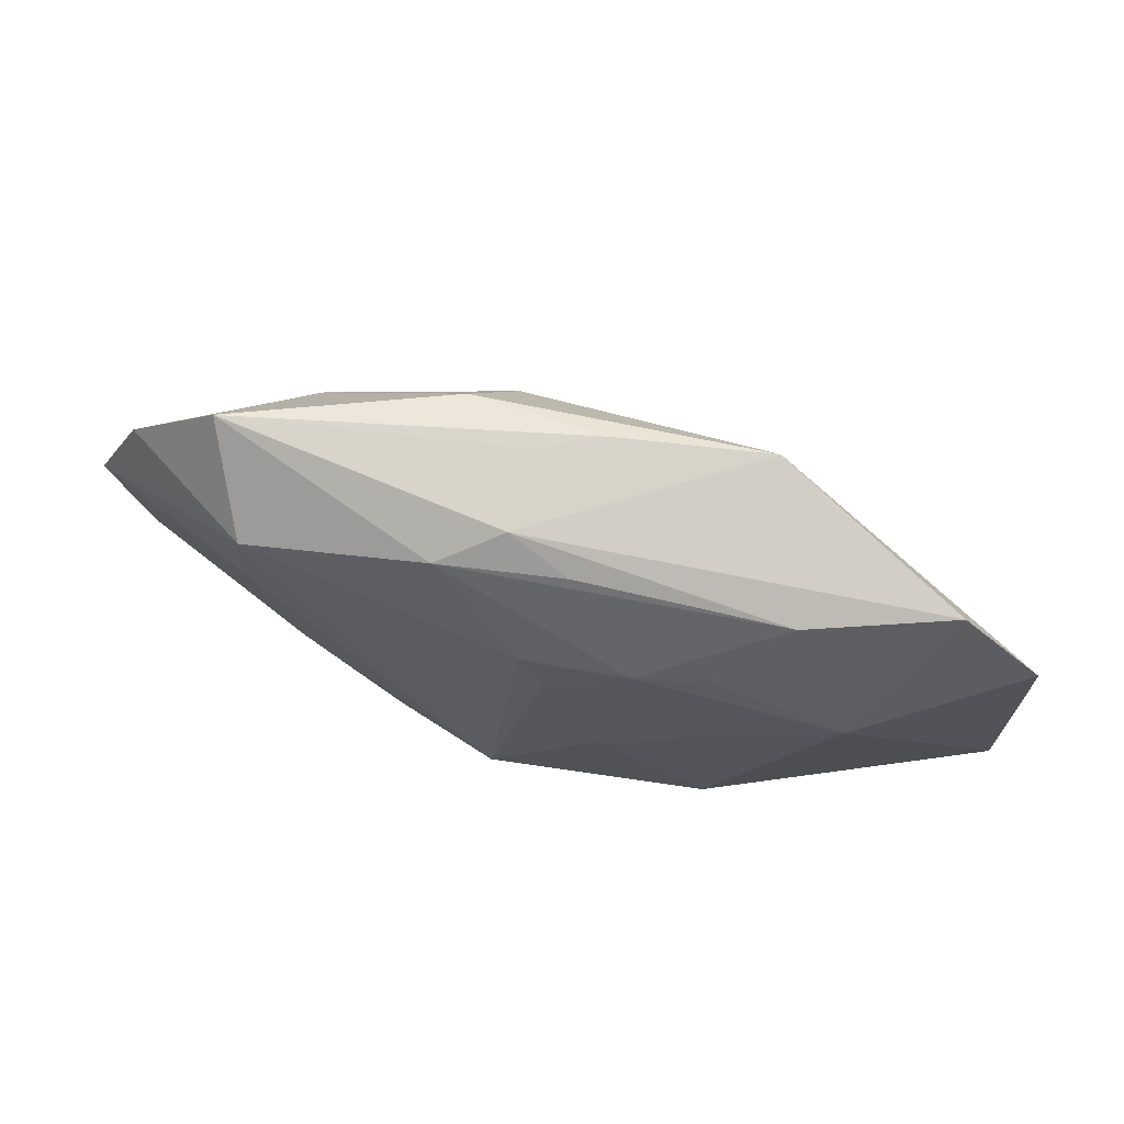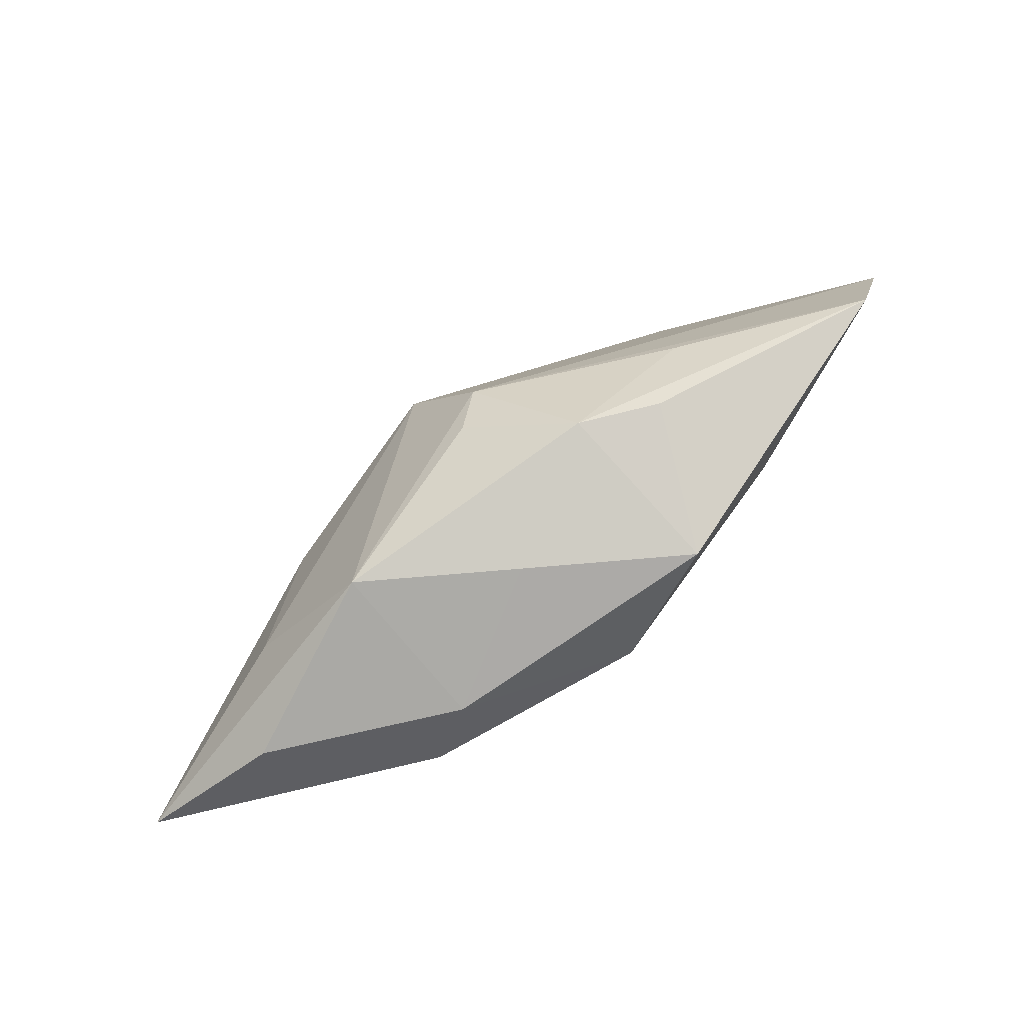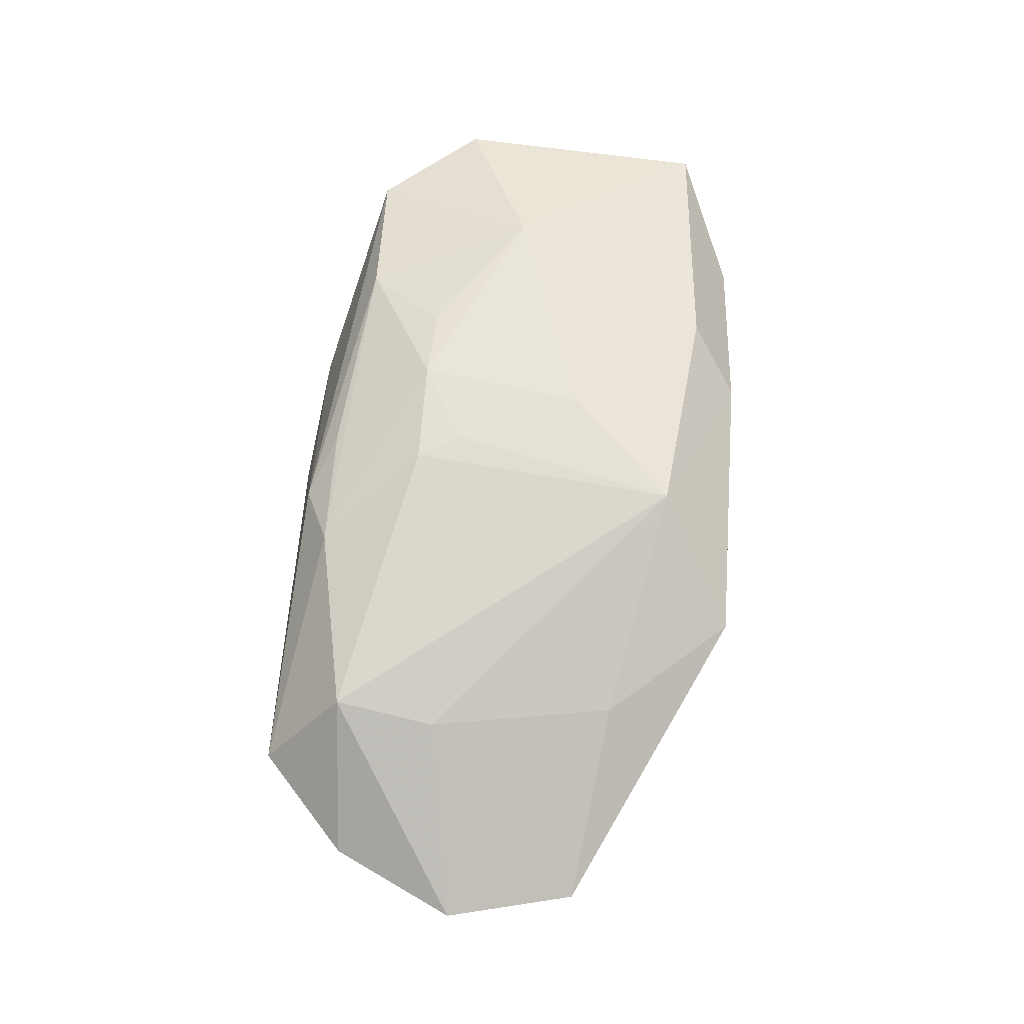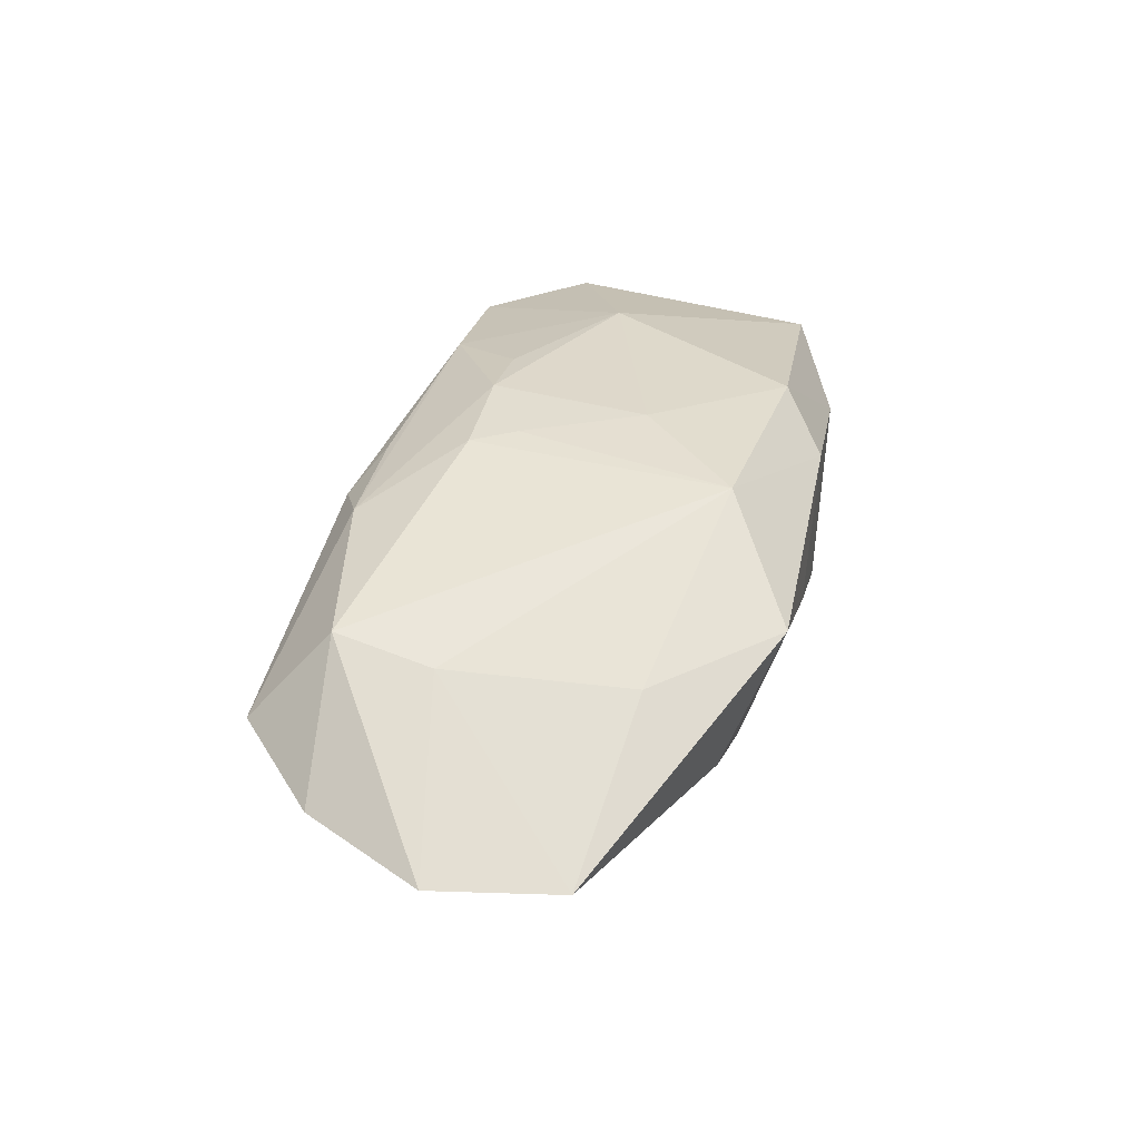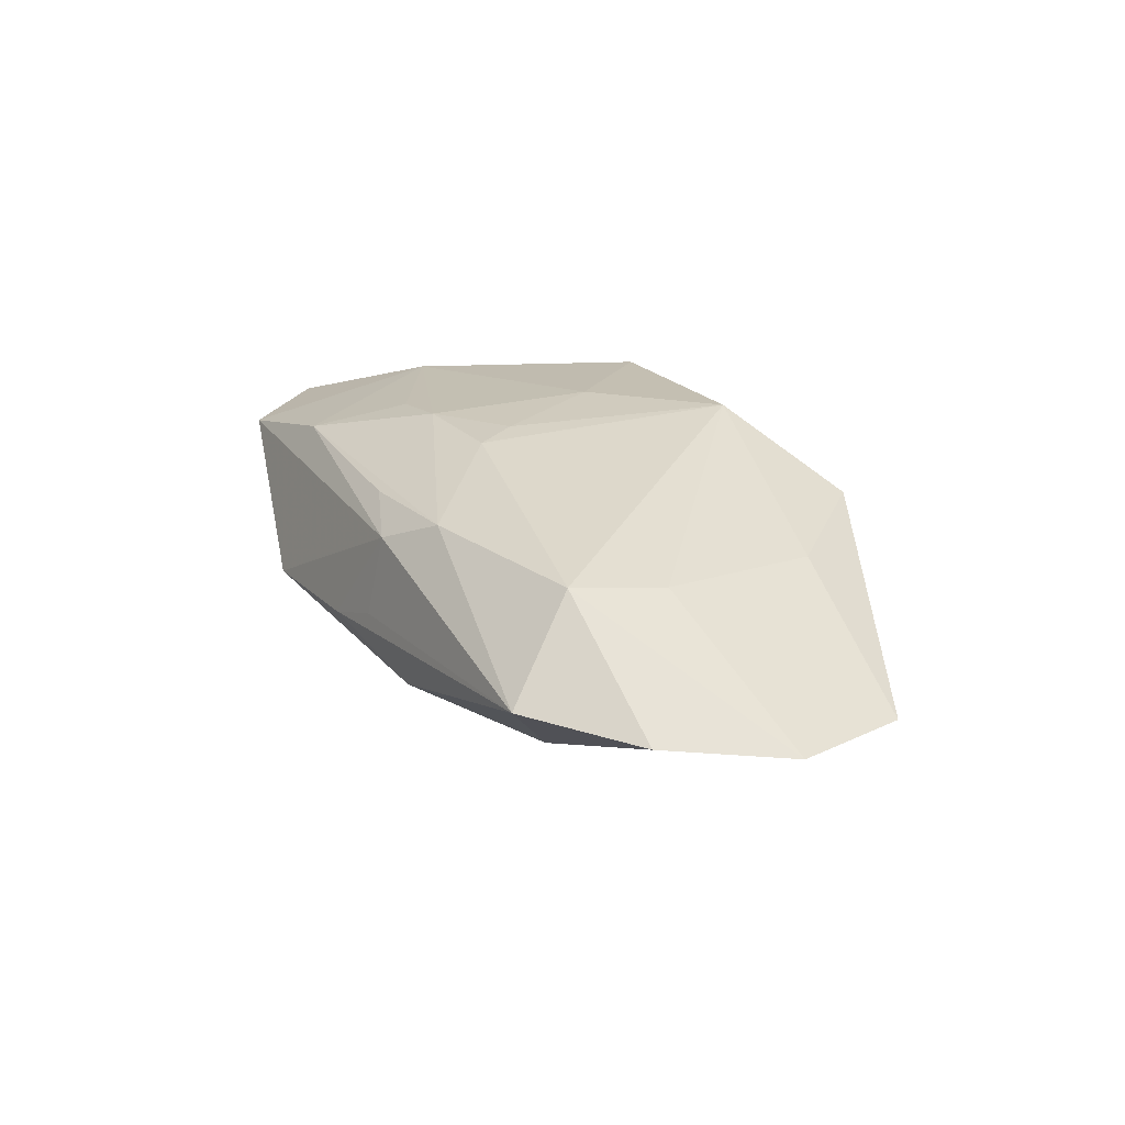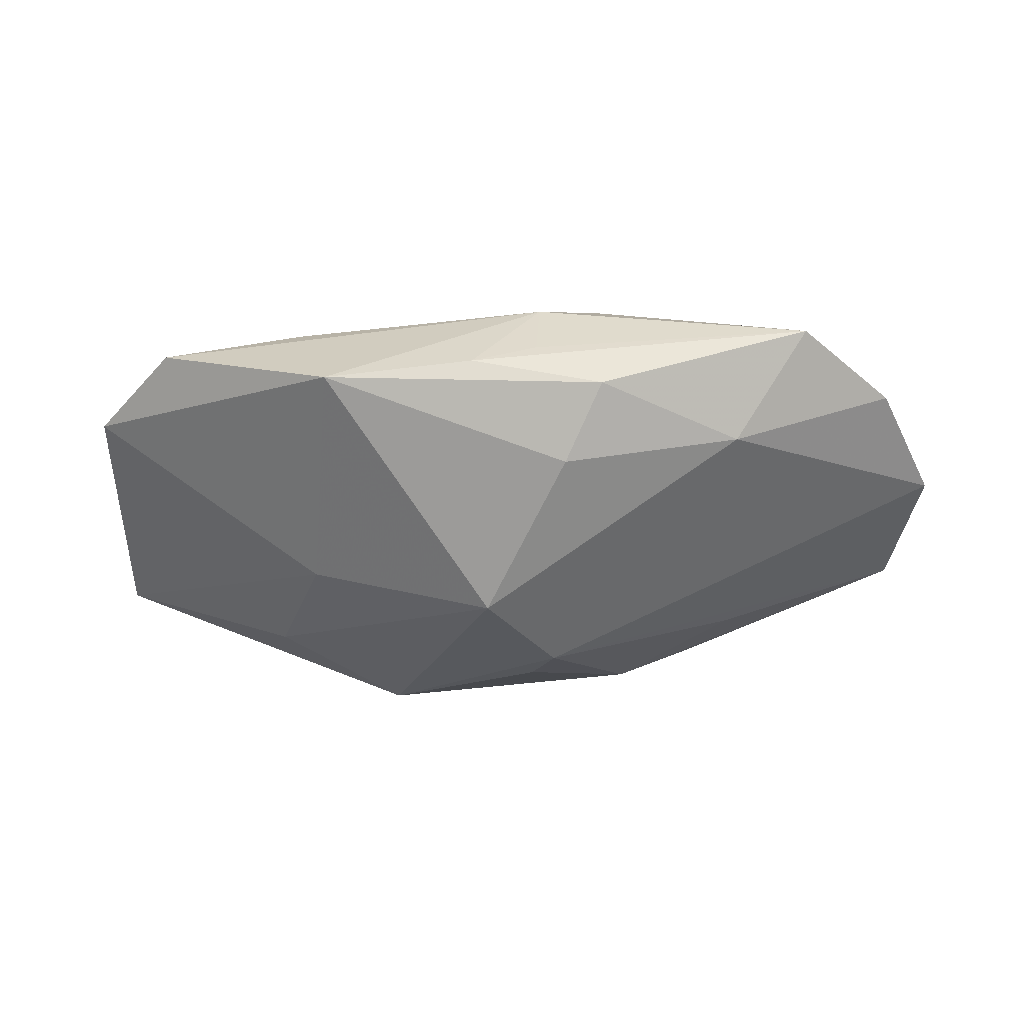
<metadata>
{"format":"obj","ext":"obj","renderer":"f3d","projection":"perspective","resolution":1024,"background":"white","views":[{"elev":63.7,"azim":10.8,"up":"+Y"},{"elev":-76.5,"azim":-147.4,"up":"+Y"},{"elev":64.9,"azim":-86.5,"up":"+Z"},{"elev":37.5,"azim":-78.7,"up":"+Z"},{"elev":23.5,"azim":-121.0,"up":"+Z"},{"elev":-44.9,"azim":-179.5,"up":"+Z"}]}
</metadata>
<code>
v 0.01898 -0.01443 0.0003448
v -0.002777 0.01441 0.004148
v -0.03017 0.002862 -0.001437
v 0.02866 0.005053 0.00296
v -0.006889 0.0127 0.006053
v -0.02826 -0.005214 -0.0021
v -0.003671 -0.004981 -0.01063
v -0.001277 -0.01472 -0.001124
v 0.01407 0.01117 0.005554
v 0.01309 -0.0005676 -0.006523
v 0.01819 0.0007104 0.006887
v 0.02334 0.01131 0.003201
v 0.001767 0.01555 -0.002313
v -0.001469 0.006696 0.008377
v -0.008841 -0.01183 -0.00643
v -0.006809 0.01496 -0.003908
v -0.01591 0.01067 -0.004884
v -0.01924 0.004531 0.004895
v -0.02656 0.01032 -0.0004424
v 0.006711 -0.01468 0.004603
v 0.0008947 0.001053 -0.01129
v 0.001002 0.01267 0.005548
v -4.736e-05 0.003827 0.008509
v -0.02062 0.01555 0.0004976
v -0.01843 0.01069 0.005964
v -0.004386 0.0108 -0.007089
v -0.01372 -0.0112 -0.004635
v -0.01087 -0.01456 0.00396
v -0.00251 0.01539 -0.0008102
v 0.009679 0.006331 0.007565
v -0.002166 -0.007923 -0.00945
v 0.00334 -0.003741 0.008509
v 0.02852 -0.01125 0.001337
v -0.01626 -0.006057 -0.006199
v 0.005189 0.006625 0.008291
v -0.003574 -0.0101 0.008509
v 0.01151 0.01503 -0.003291
v 0.007992 -0.01471 -0.00601
v 0.01632 -0.009605 -0.00446
v -0.01703 -0.007043 0.003411
v 0.01032 -0.01191 0.007301
f 21 37 10
f 4 10 37
f 33 10 4
f 33 38 39
f 39 10 33
f 39 38 21
f 21 10 39
f 24 17 19
f 16 17 24
f 36 20 41
f 1 38 33
f 1 20 38
f 33 41 1
f 1 41 20
f 7 17 21
f 21 38 7
f 38 31 7
f 12 4 37
f 21 17 26
f 26 17 16
f 26 37 21
f 26 16 37
f 2 12 37
f 9 12 2
f 37 16 13
f 16 24 13
f 13 2 37
f 36 41 32
f 38 20 8
f 19 17 3
f 17 7 3
f 36 14 25
f 25 18 36
f 25 24 19
f 19 3 25
f 25 3 18
f 9 2 22
f 24 2 29
f 29 13 24
f 2 13 29
f 11 12 9
f 4 12 11
f 11 32 41
f 33 4 11
f 11 41 33
f 36 18 40
f 5 22 2
f 5 2 24
f 24 25 5
f 5 25 14
f 9 22 5
f 32 11 35
f 9 5 35
f 35 5 14
f 18 3 6
f 6 40 18
f 6 3 7
f 23 35 14
f 32 35 23
f 23 14 36
f 36 32 23
f 30 11 9
f 9 35 30
f 30 35 11
f 28 8 20
f 40 6 28
f 28 20 36
f 36 40 28
f 34 6 7
f 8 28 15
f 38 8 15
f 15 31 38
f 6 34 15
f 15 7 31
f 15 34 7
f 27 28 6
f 6 15 27
f 27 15 28

</code>
